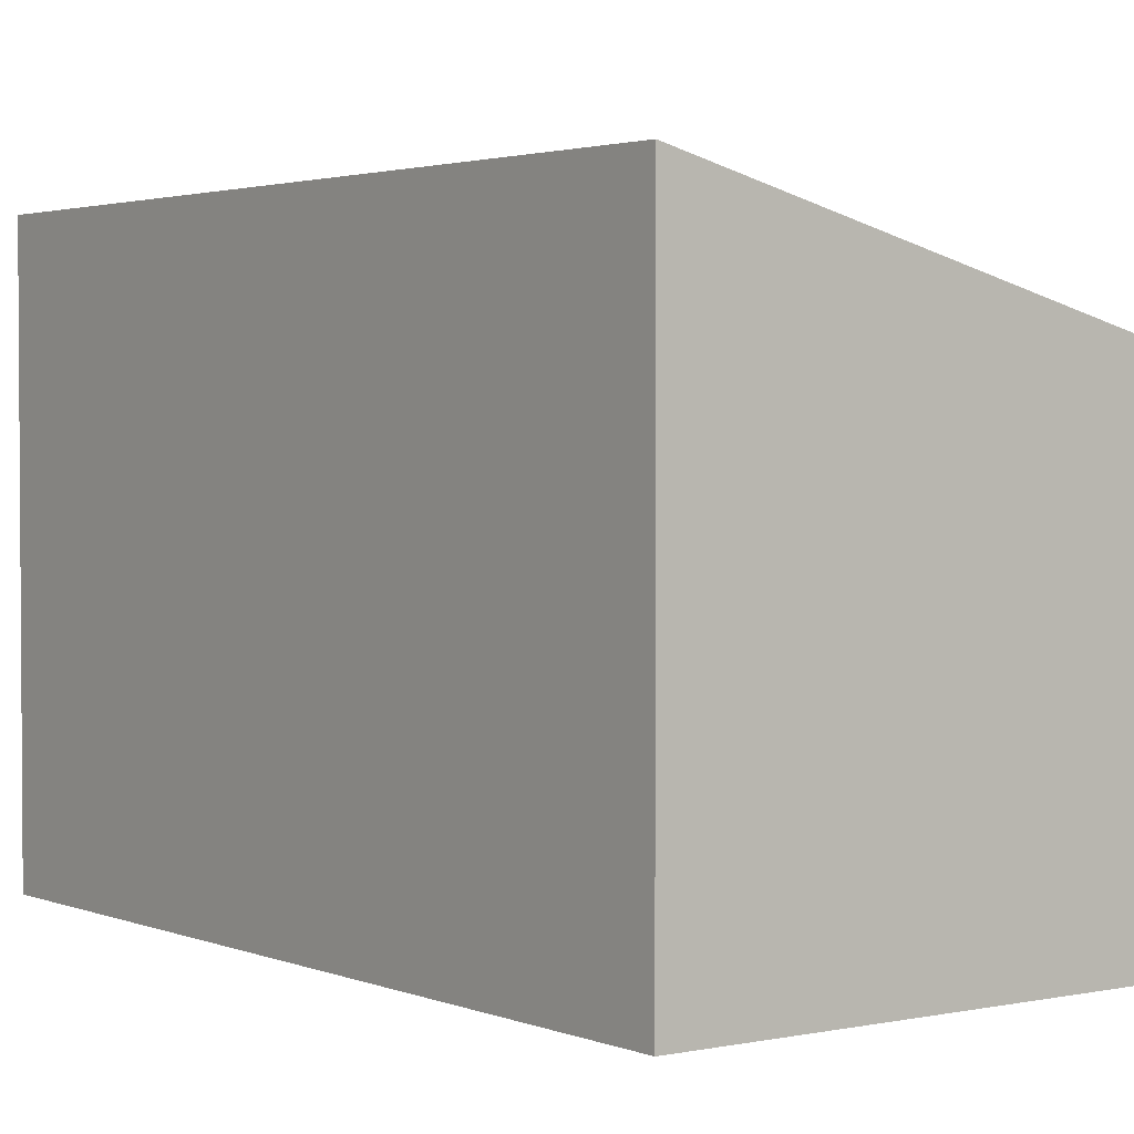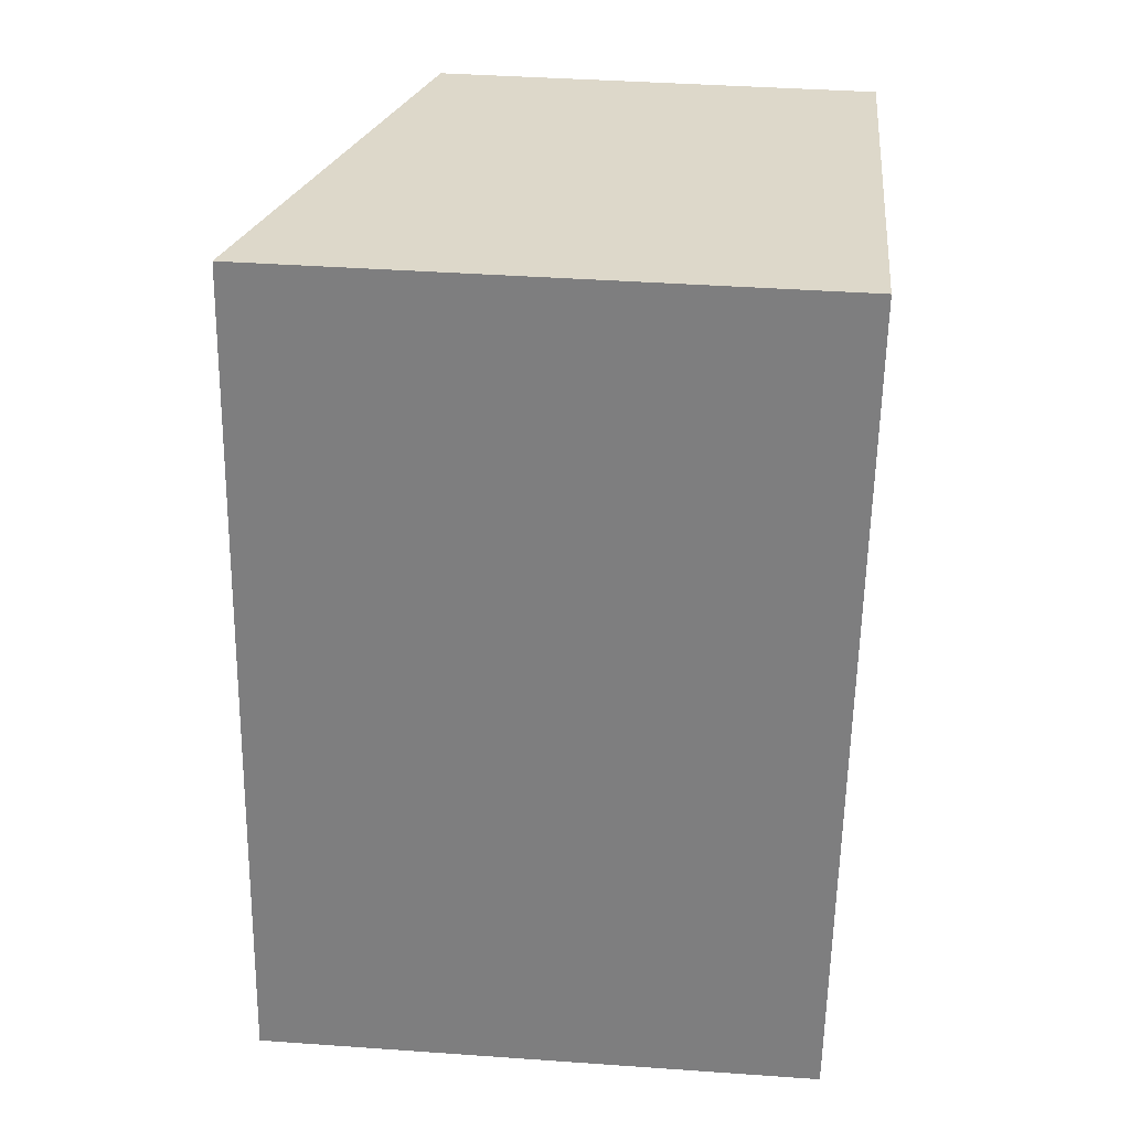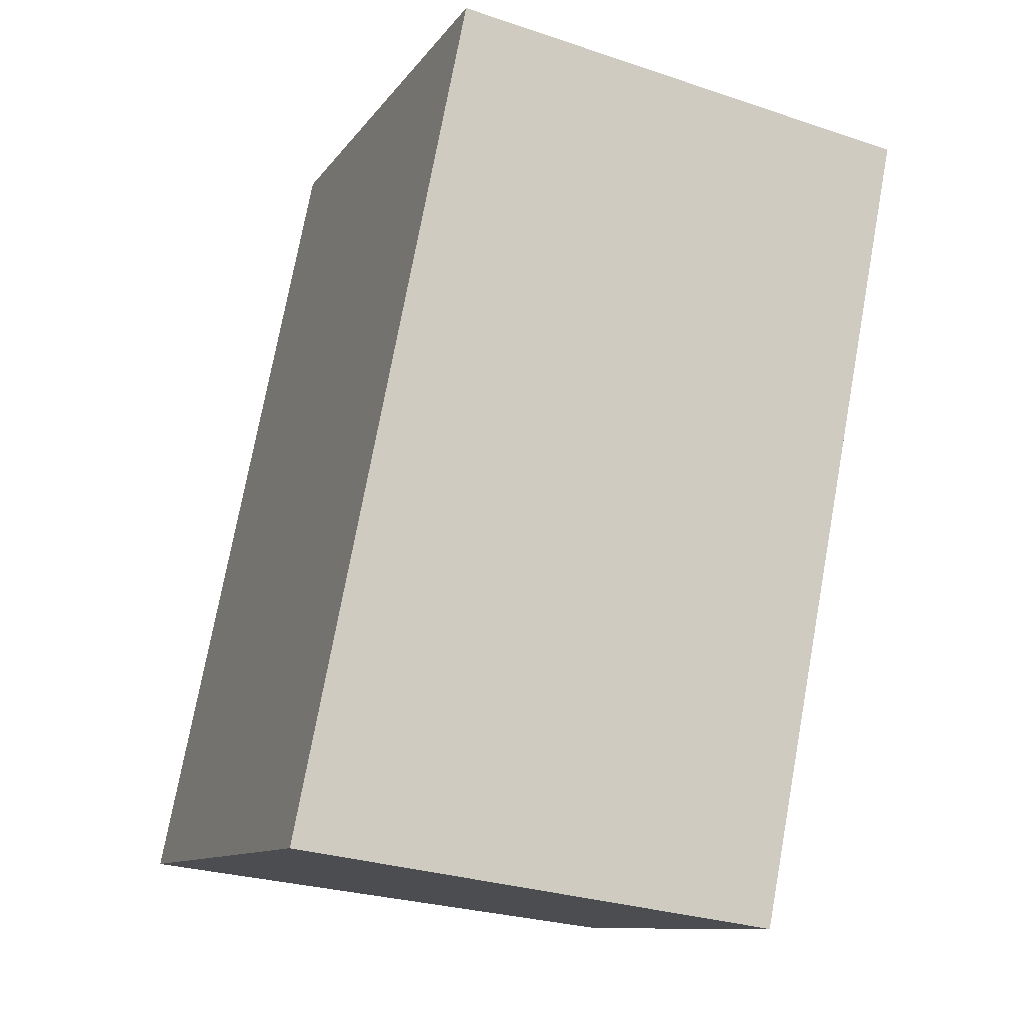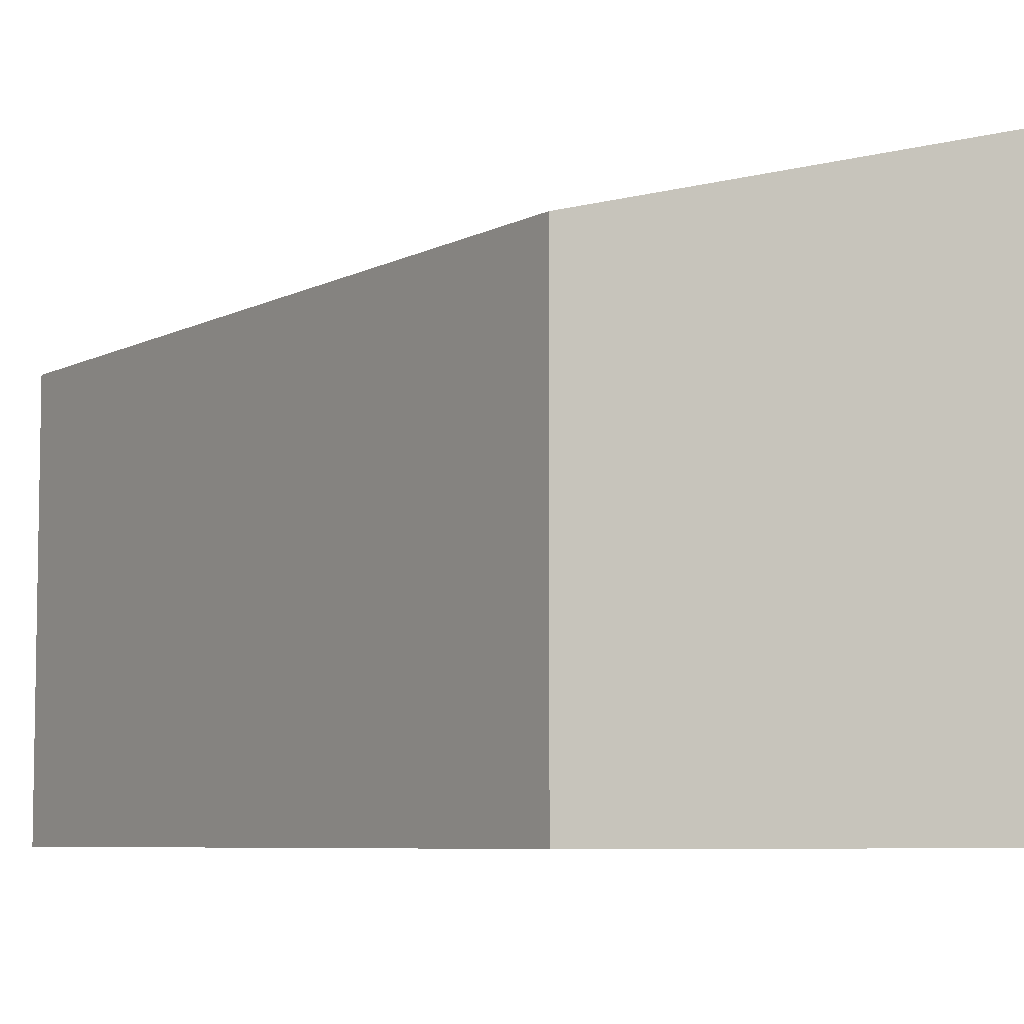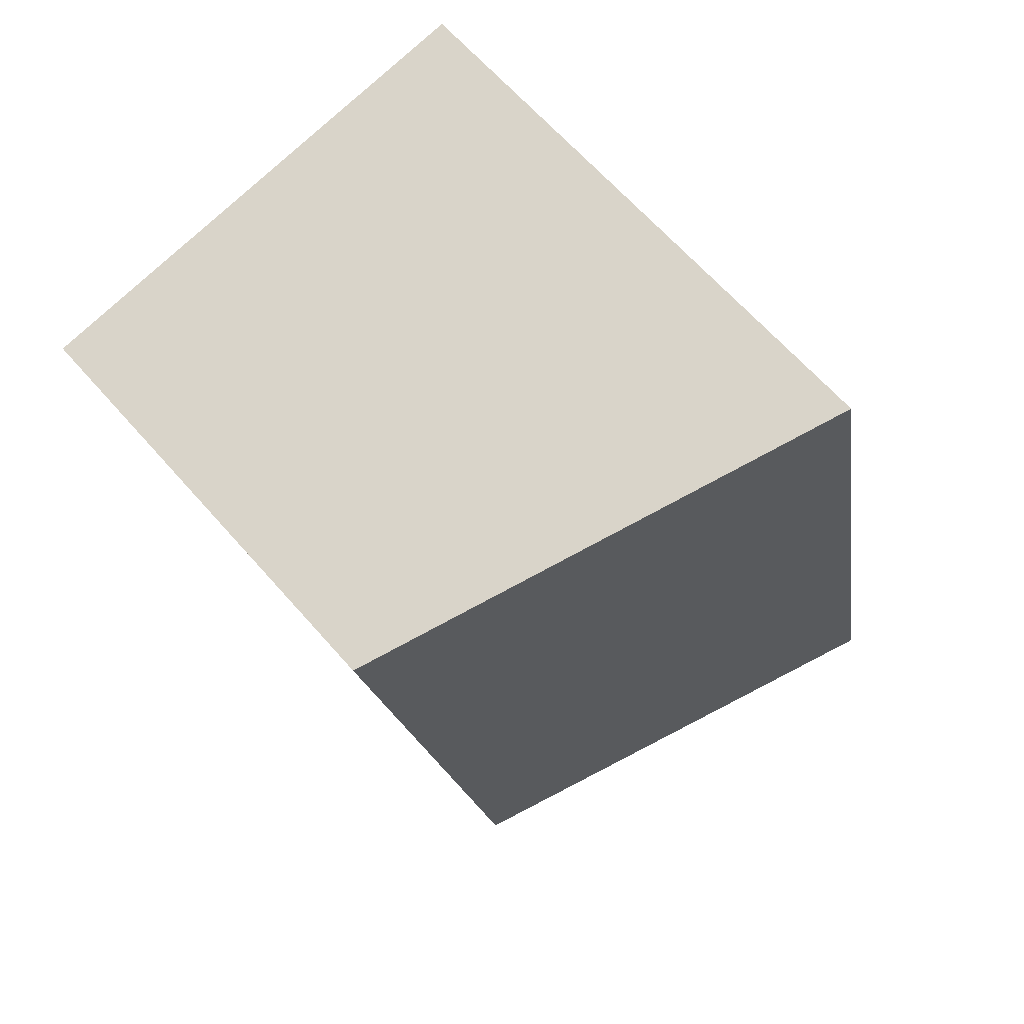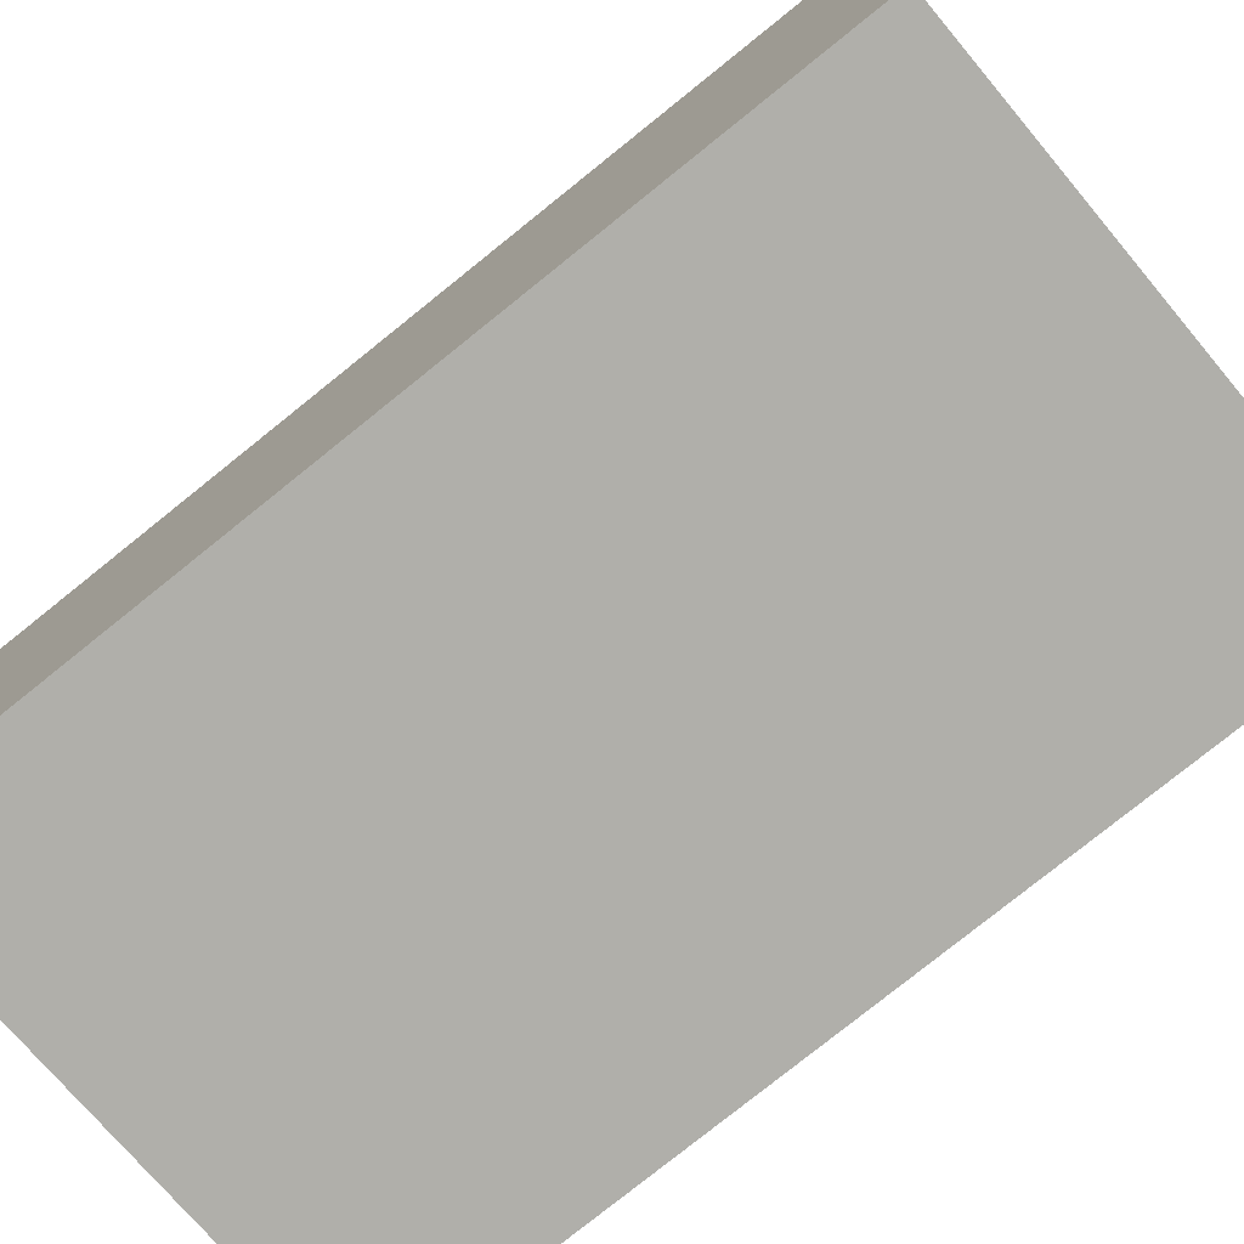
<metadata>
{"format":"obj","ext":"obj","renderer":"f3d","projection":"perspective","resolution":1024,"background":"white","views":[{"elev":2.5,"azim":-25.6,"up":"+Y"},{"elev":41.1,"azim":-85.1,"up":"+Z"},{"elev":-10.7,"azim":-20.8,"up":"+Z"},{"elev":-6.6,"azim":157.4,"up":"+Y"},{"elev":64.9,"azim":138.8,"up":"+Z"},{"elev":-78.0,"azim":-40.0,"up":"+Y"}]}
</metadata>
<code>
v  3.456 3.116 -0.516
v  1.184 4.047 5.959
v  4.607 3.119 5.339
v  0 4.047 2.478e-16
v  4.607 -3.269e-16 5.339
v  3.456 3.16e-17 -0.516
v  0 0 0
v  1.184 -3.649e-16 5.959
g defaultobject
f 1 2 3
f 2 1 4
f 5 1 3
f 1 5 6
f 1 7 4
f 7 1 6
f 7 2 4
f 2 7 8
f 8 3 2
f 3 8 5
f 8 6 5
f 6 8 7

</code>
